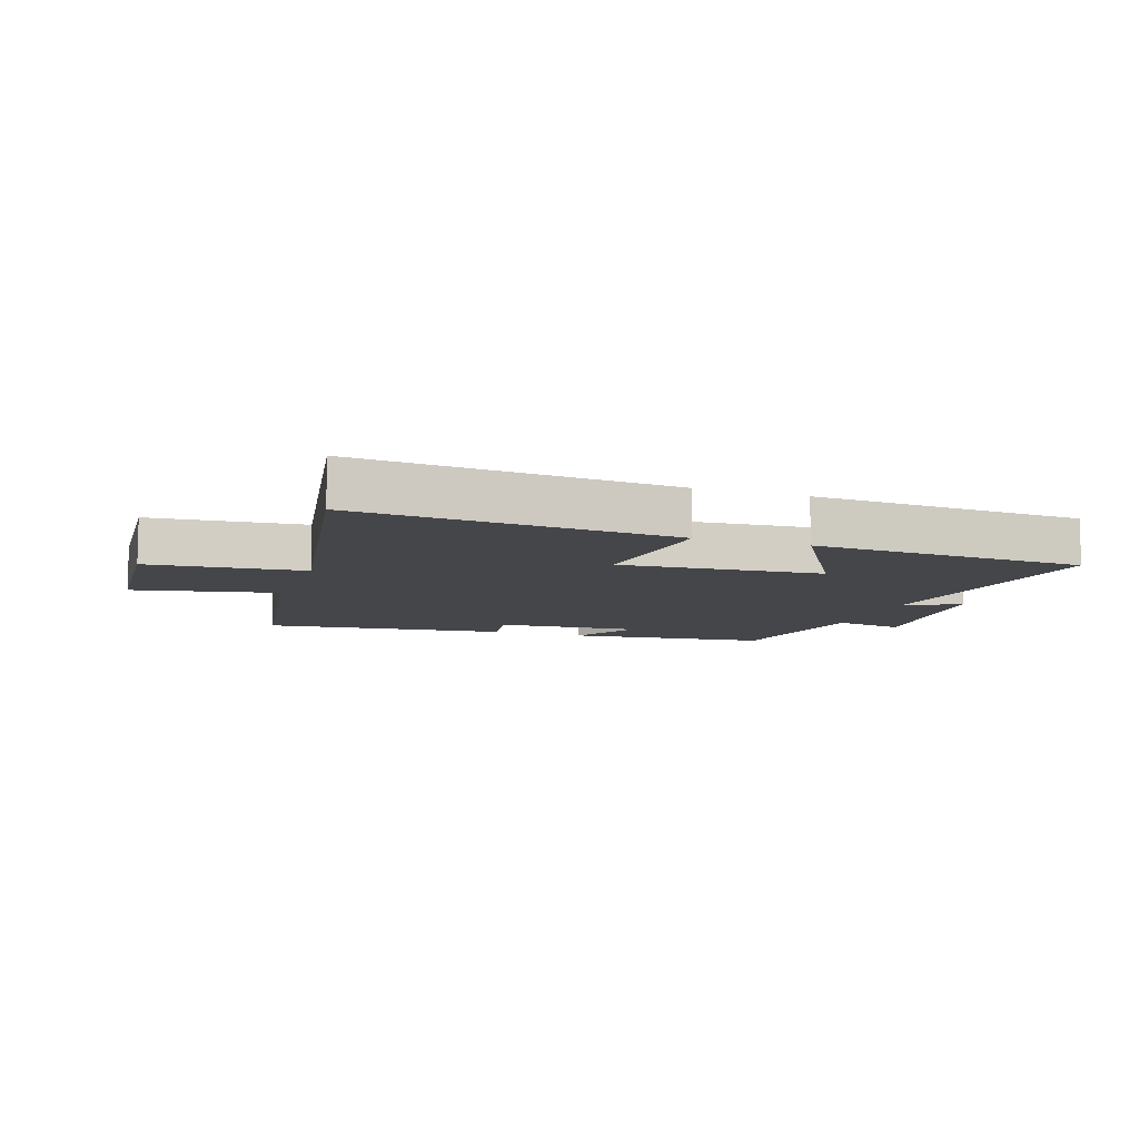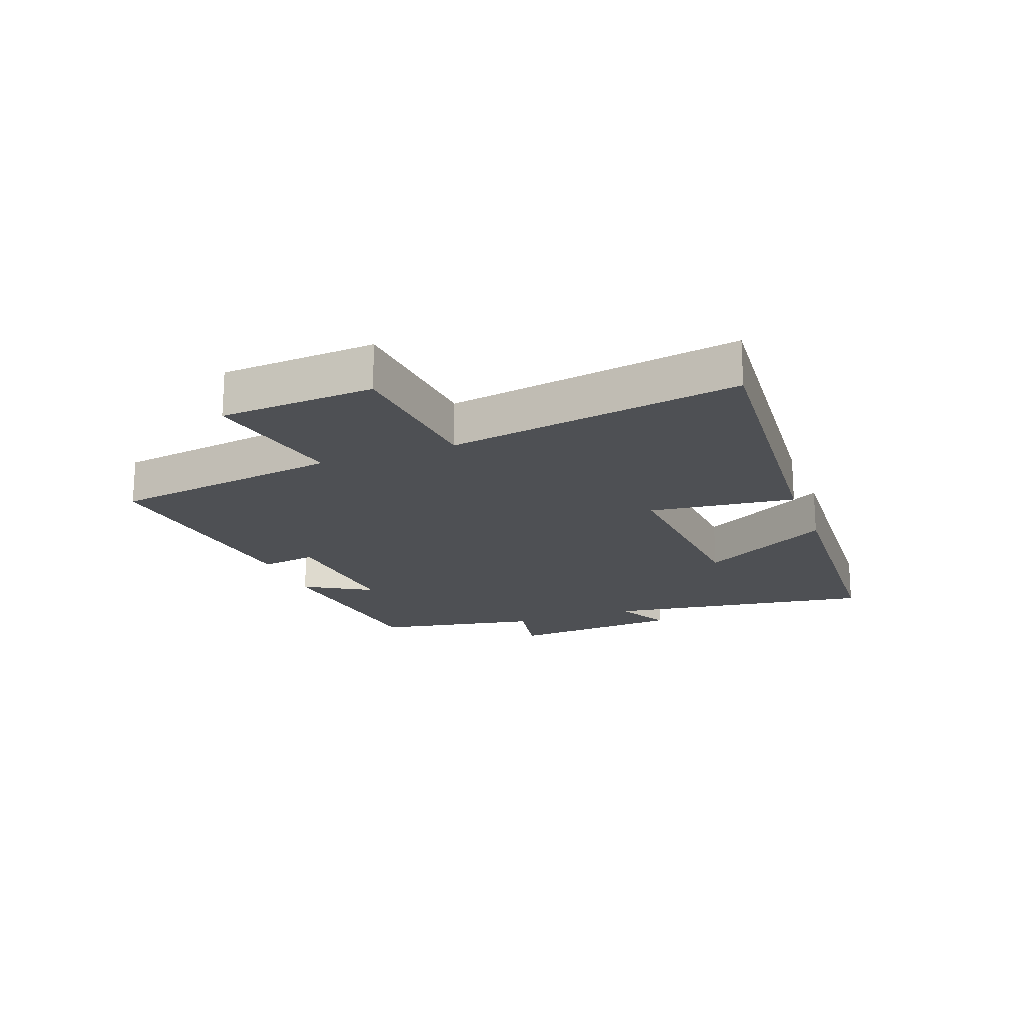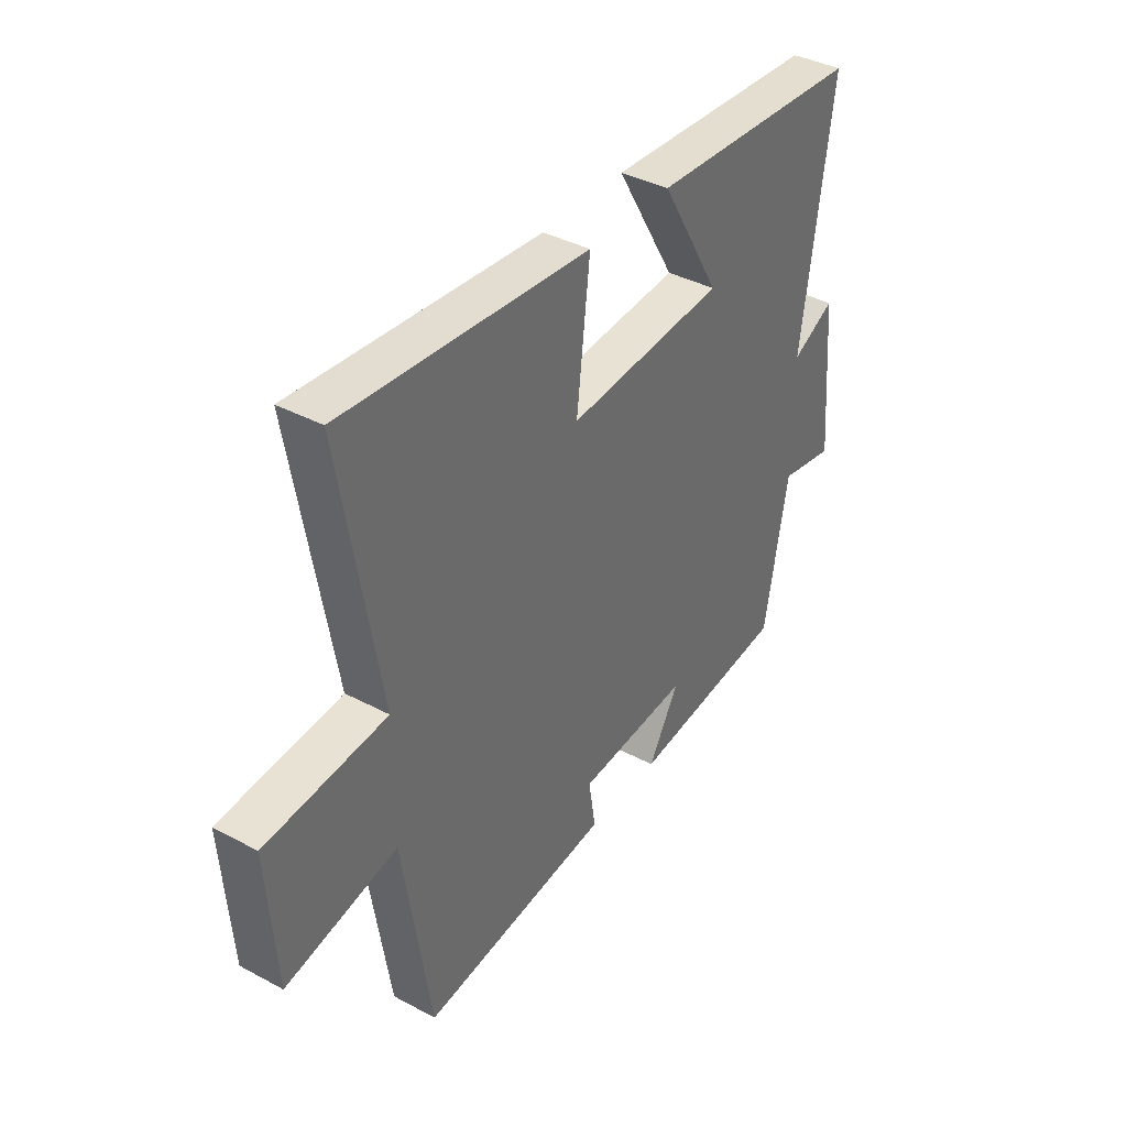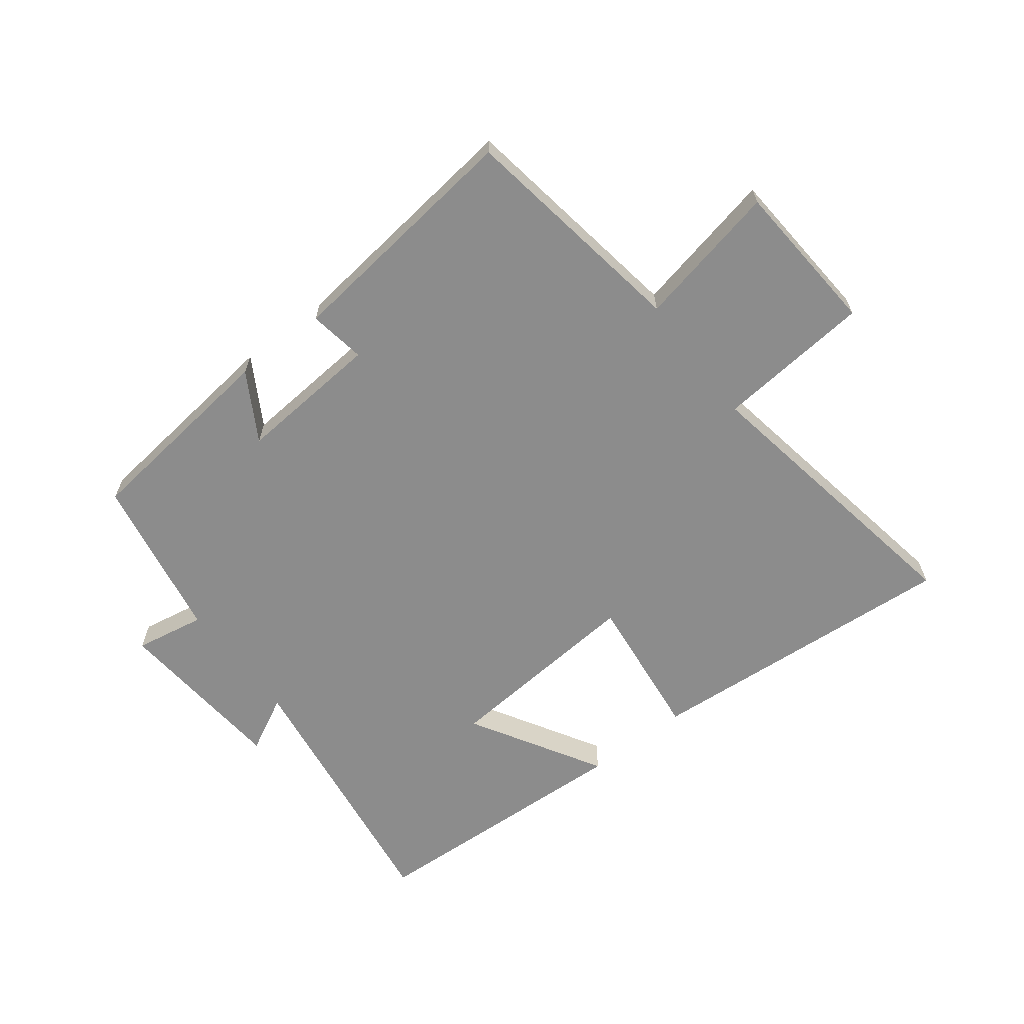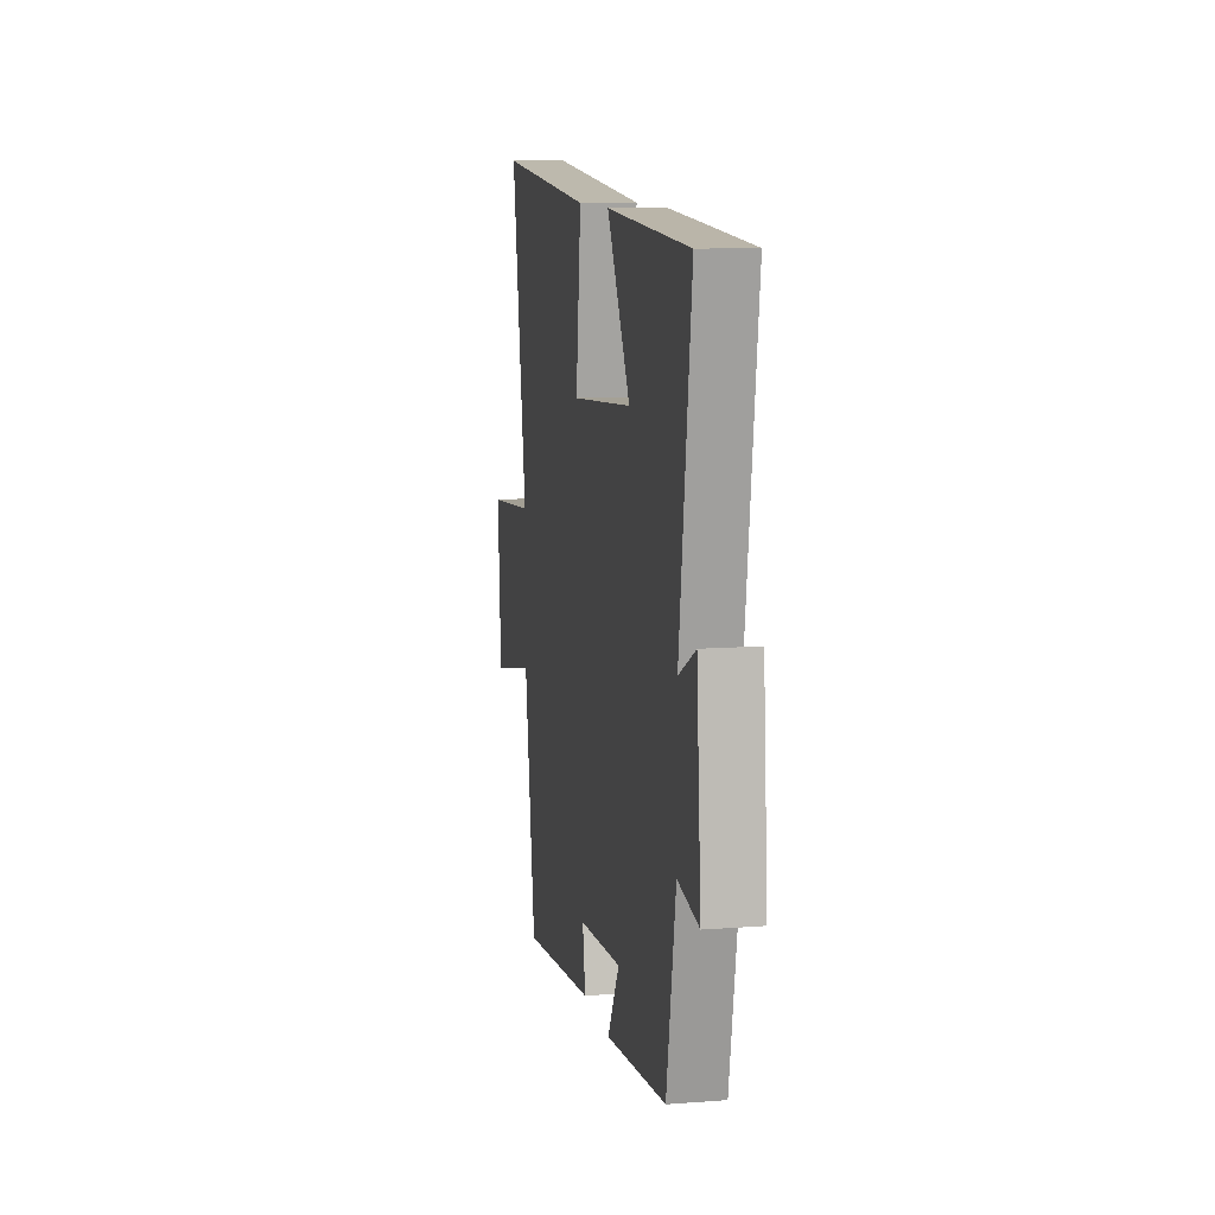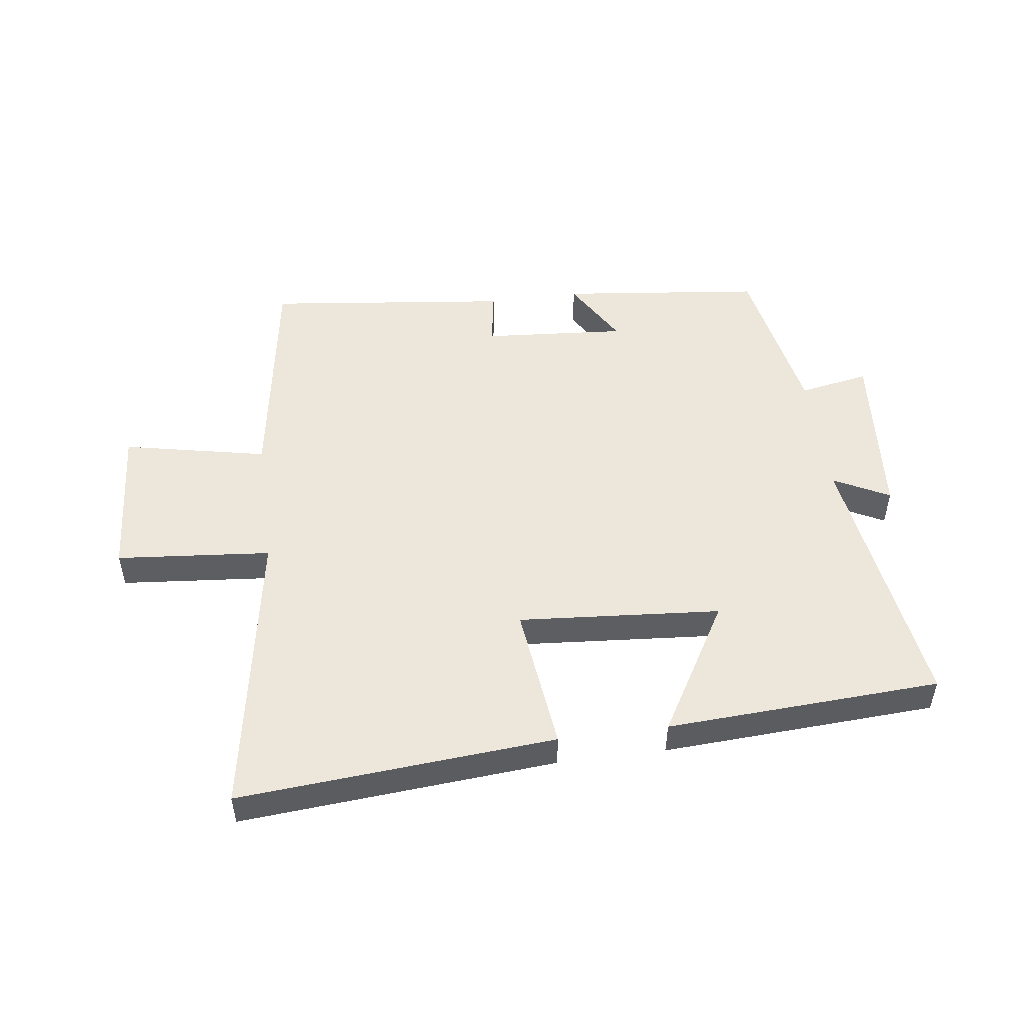
<metadata>
{"format":"obj","ext":"obj","renderer":"f3d","projection":"perspective","resolution":1024,"background":"white","views":[{"elev":-9.4,"azim":-18.8,"up":"+Y"},{"elev":-18.7,"azim":-69.6,"up":"+Y"},{"elev":38.5,"azim":-56.0,"up":"+Z"},{"elev":-64.2,"azim":-142.4,"up":"+Y"},{"elev":10.5,"azim":79.1,"up":"+Z"},{"elev":50.4,"azim":-7.6,"up":"+Y"}]}
</metadata>
<code>
v -0.582 0.07 0.541
v -0.063 0.07 0.5
v -0.091 0.07 0.259
v 0.241 0.07 0.285
v 0.115 0.07 0.5
v 0.564 0.07 0.476
v 0.5 0.07 0.029
v 0.591 0.07 0.076
v 0.615 0.07 -0.212
v 0.5 0.07 -0.191
v 0.45 0.07 -0.462
v 0.117 0.07 -0.5
v 0.182 0.07 -0.389
v -0.054 0.07 -0.407
v -0.039 0.07 -0.5
v -0.441 0.07 -0.547
v -0.5 0.07 -0.167
v -0.736 0.07 -0.216
v -0.754 0.07 0.038
v -0.5 0.07 0.061
v -0.582 0 0.541
v -0.063 0 0.5
v -0.091 0 0.259
v 0.241 0 0.285
v 0.115 0 0.5
v 0.564 0 0.476
v 0.5 0 0.029
v 0.591 0 0.076
v 0.615 0 -0.212
v 0.5 0 -0.191
v 0.45 0 -0.462
v 0.117 0 -0.5
v 0.182 0 -0.389
v -0.054 0 -0.407
v -0.039 0 -0.5
v -0.441 0 -0.547
v -0.5 0 -0.167
v -0.736 0 -0.216
v -0.754 0 0.038
v -0.5 0 0.061
f 17 18 19 20
f 15 16 17 20
f 14 15 20 1
f 13 14 1
f 10 11 12 13
f 10 13 1
f 7 8 9 10
f 4 5 6 7
f 3 4 7 10
f 1 2 3
f 1 3 10
f 40 39 38 37
f 40 37 36 35
f 21 40 35 34
f 21 34 33
f 33 32 31 30
f 21 33 30
f 30 29 28 27
f 27 26 25 24
f 30 27 24 23
f 23 22 21
f 30 23 21
f 1 21 22 2
f 2 22 23 3
f 3 23 24 4
f 4 24 25 5
f 5 25 26 6
f 6 26 27 7
f 7 27 28 8
f 8 28 29 9
f 9 29 30 10
f 10 30 31 11
f 11 31 32 12
f 12 32 33 13
f 13 33 34 14
f 14 34 35 15
f 15 35 36 16
f 16 36 37 17
f 17 37 38 18
f 18 38 39 19
f 19 39 40 20
f 20 40 21 1

</code>
